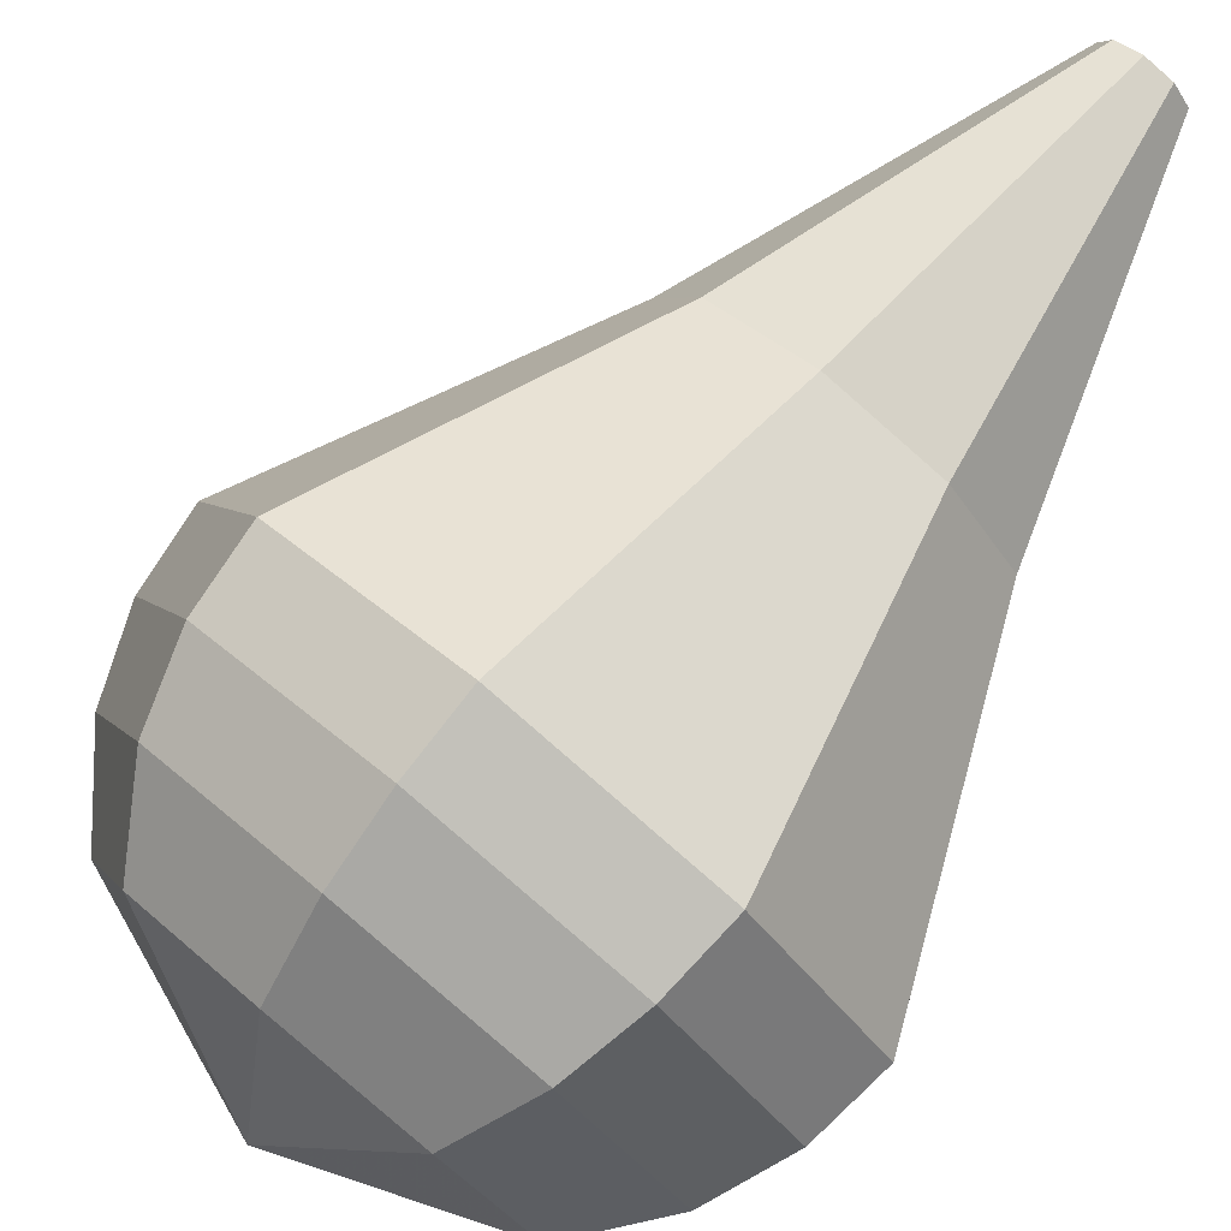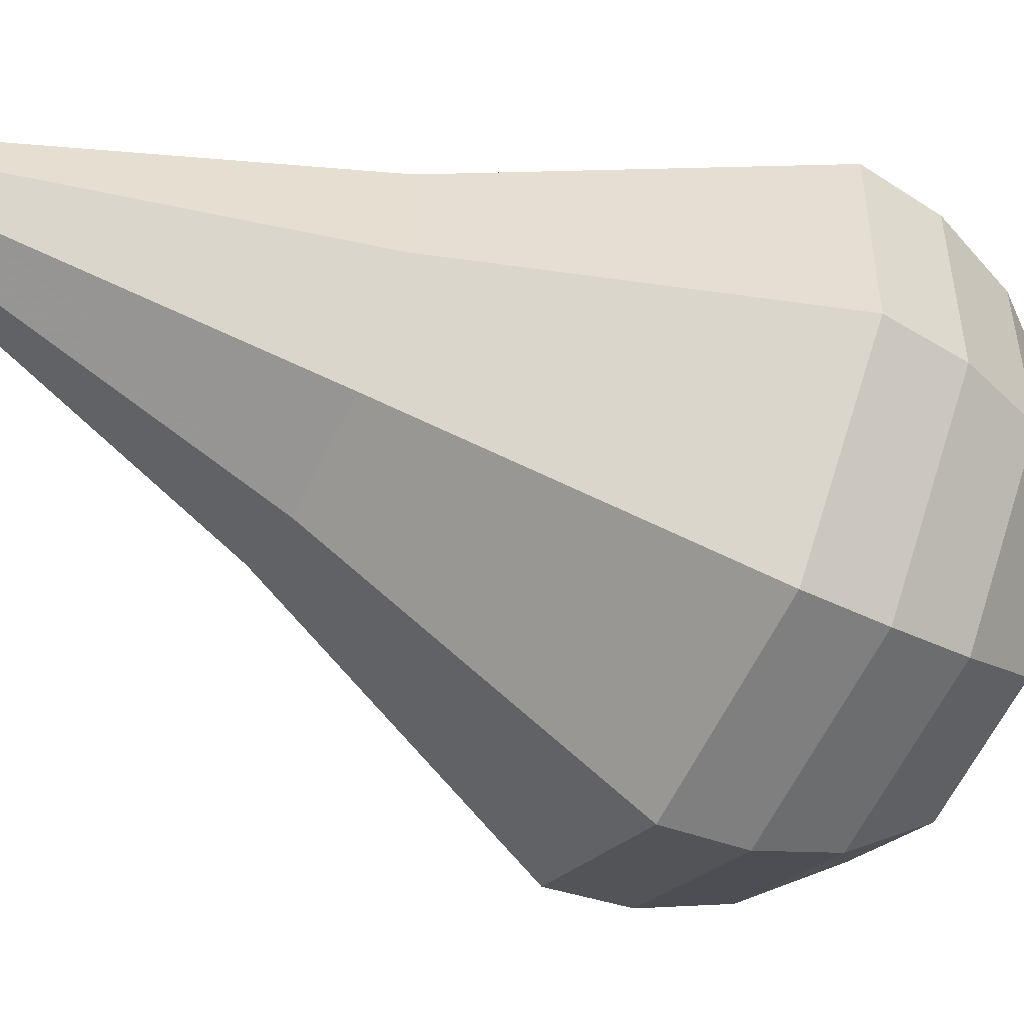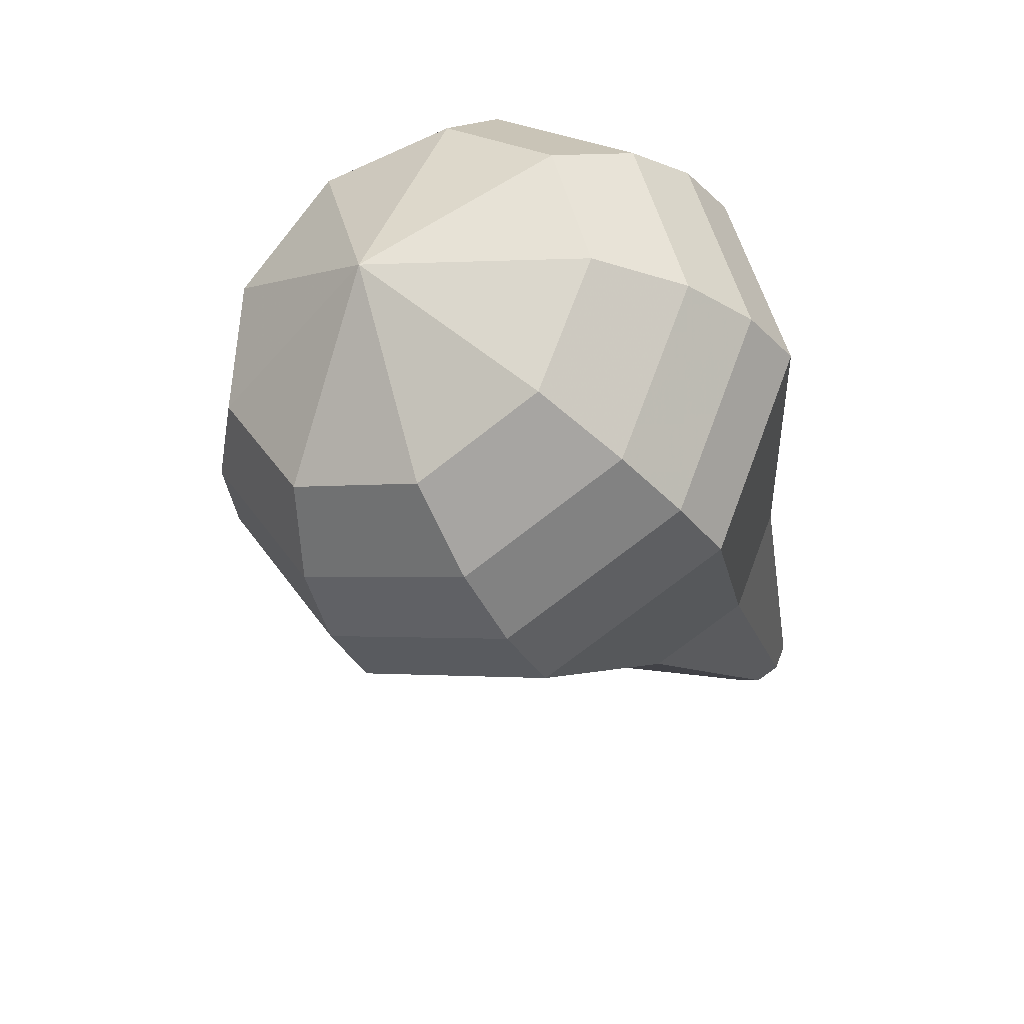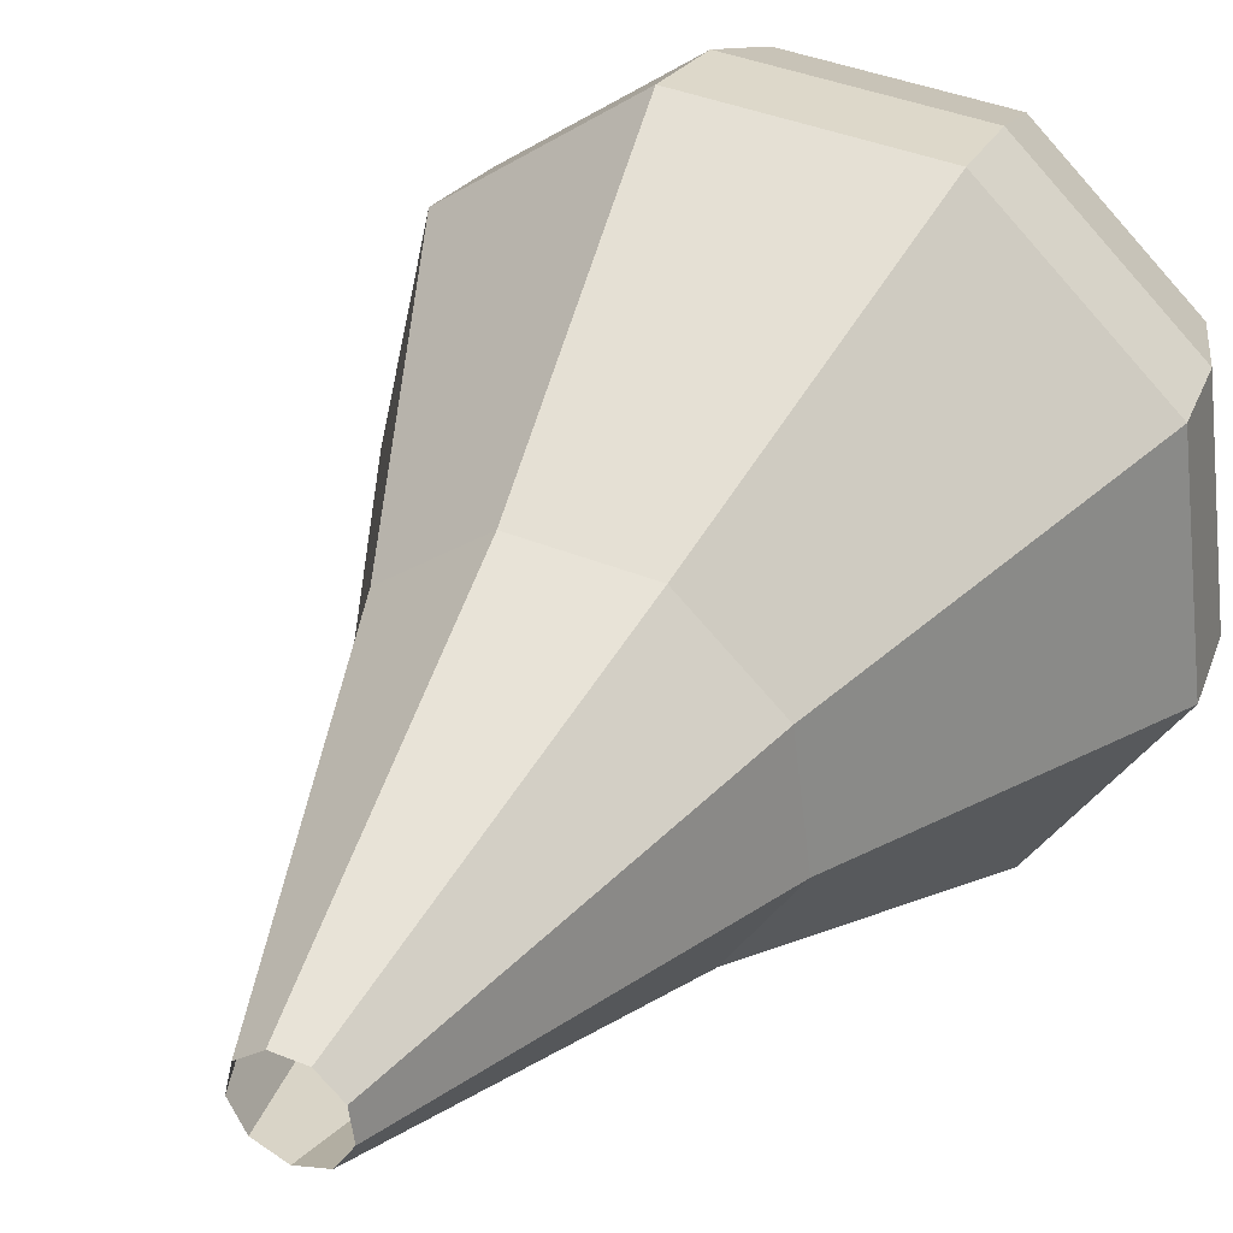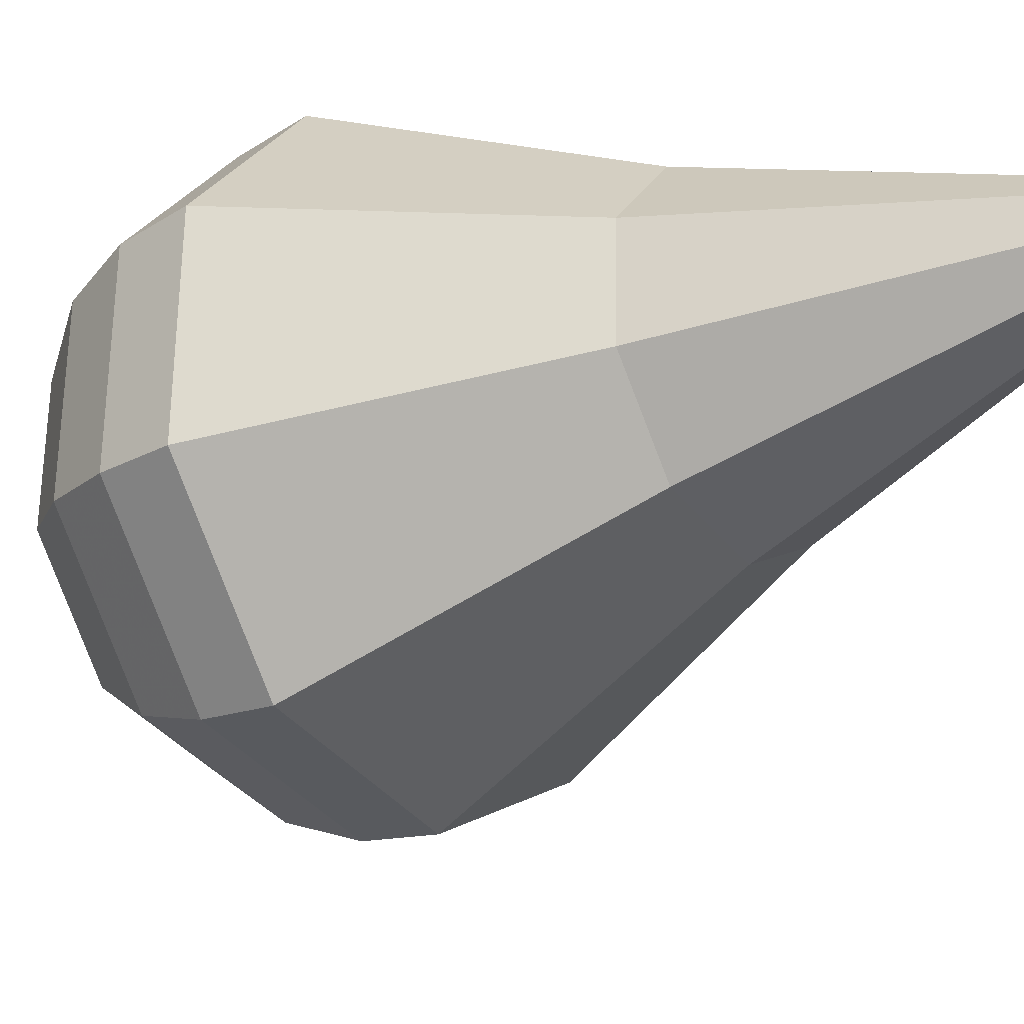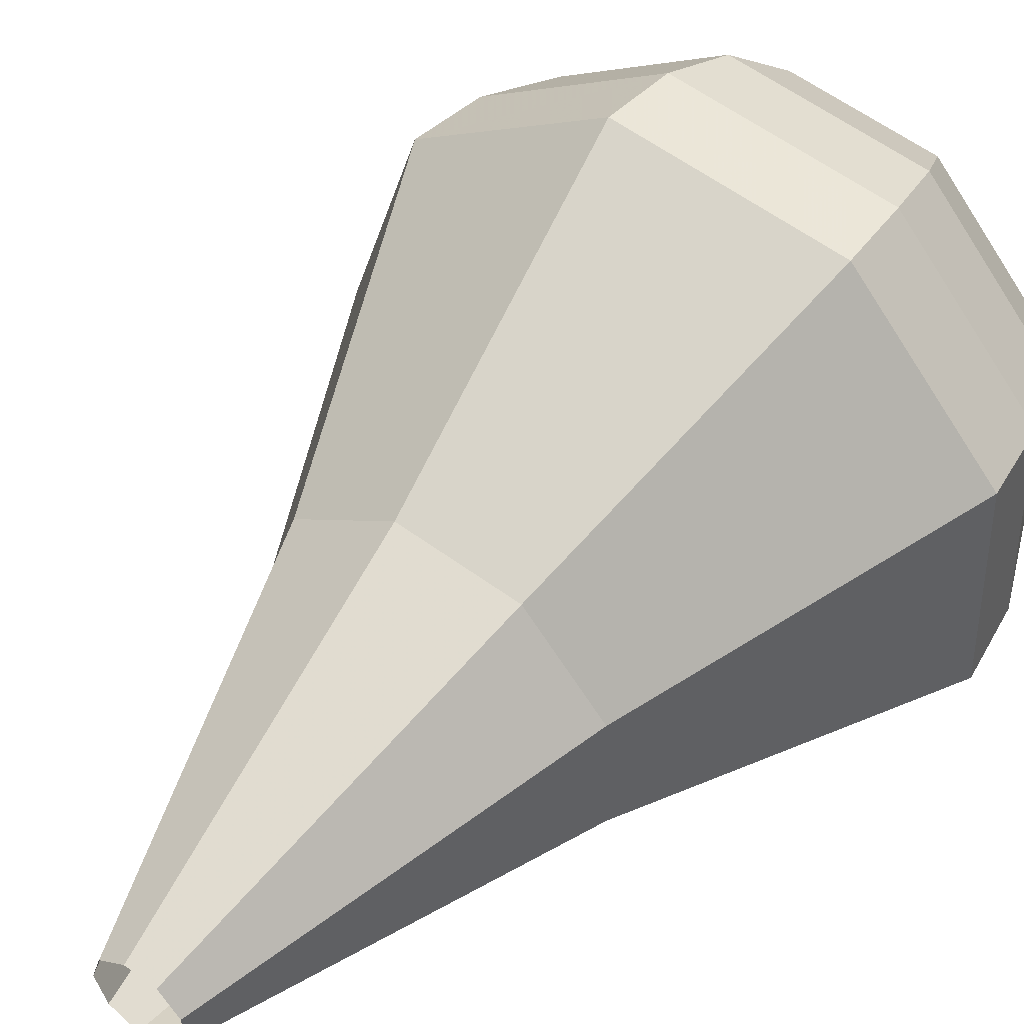
<metadata>
{"format":"obj","ext":"obj","renderer":"f3d","projection":"perspective","resolution":1024,"background":"white","views":[{"elev":-67.7,"azim":-23.4,"up":"+Z"},{"elev":9.3,"azim":99.1,"up":"+Z"},{"elev":46.0,"azim":-77.2,"up":"+Y"},{"elev":62.4,"azim":49.6,"up":"+Z"},{"elev":18.5,"azim":-41.9,"up":"+Z"},{"elev":77.9,"azim":60.2,"up":"+Z"}]}
</metadata>
<code>
g tube1
v 121.1 128.9 159.9
v 121 128.6 159.4
v 120.5 128.2 159
v 119.8 128 159.2
v 119.4 128.1 159.6
v 119.3 128.3 160.3
v 119.6 128.7 160.7
v 120.2 129 160.8
v 120.8 129 160.5
v 121.1 128.9 159.9
v 121.1 137 156.6
v 120.6 135.7 154.2
v 118.7 134.4 153
v 116.1 133.6 153.4
v 114.2 133.8 155.3
v 113.8 134.8 157.8
v 115.1 136.2 159.7
v 117.5 137.3 160.1
v 119.9 137.7 158.9
v 121.1 137 156.6
v 121.4 138.9 155.8
v 120.8 137.4 153
v 118.3 135.7 151.4
v 115.2 134.7 152
v 112.8 134.9 154.3
v 112.4 136.2 157.3
v 114 137.9 159.6
v 116.9 139.3 160.1
v 119.8 139.7 158.6
v 121.4 138.9 155.8
v 121.6 140.9 155
v 120.9 139 151.7
v 118 137 149.9
v 114.3 135.9 150.5
v 111.5 136.1 153.2
v 110.9 137.6 156.8
v 112.8 139.7 159.6
v 116.3 141.3 160.2
v 119.8 141.8 158.4
v 121.6 140.9 155
v 121.8 142.8 154.3
v 121 140.6 150.4
v 117.6 138.3 148.3
v 113.4 137 149
v 110.1 137.3 152.2
v 109.5 139 156.3
v 111.7 141.4 159.5
v 115.7 143.3 160.2
v 119.7 143.8 158.1
v 121.8 142.8 154.3
v 122 144.7 153.5
v 121.1 142.2 149.1
v 117.3 139.7 146.8
v 112.5 138.2 147.6
v 108.8 138.5 151.2
v 108 140.4 155.8
v 110.5 143.1 159.4
v 115.1 145.3 160.2
v 119.7 145.9 157.9
v 122 144.7 153.5
v 121.2 146.2 152.7
v 120.3 143.8 148.5
v 116.6 141.3 146.2
v 111.9 139.9 147
v 108.4 140.2 150.5
v 107.7 142.1 155
v 110.1 144.7 158.5
v 114.5 146.8 159.3
v 118.9 147.4 157
v 121.2 146.2 152.7
v 119.8 147.5 152
v 119 145.4 148.2
v 115.8 143.2 146.1
v 111.6 141.9 146.8
v 108.4 142.2 149.9
v 107.7 143.9 154
v 109.9 146.2 157.1
v 113.9 148 157.8
v 117.8 148.6 155.8
v 119.8 147.5 152
v 117.8 148.6 151.2
v 117.2 146.9 148.3
v 114.7 145.2 146.7
v 111.5 144.3 147.3
v 109.1 144.5 149.7
v 108.6 145.8 152.8
v 110.2 147.5 155.1
v 113.2 149 155.7
v 116.2 149.4 154.1
v 117.8 148.6 151.2
v 112.5 148.4 150.4
v 112.5 148.4 150.4
v 112.5 148.4 150.4
v 112.5 148.4 150.4
v 112.5 148.4 150.4
v 112.5 148.4 150.4
v 112.5 148.4 150.4
v 112.5 148.4 150.4
v 112.5 148.4 150.4
v 112.5 148.4 150.4
f 1 2 12
f 12 11 1
f 2 3 13
f 13 12 2
f 3 4 14
f 14 13 3
f 4 5 15
f 15 14 4
f 5 6 16
f 16 15 5
f 6 7 17
f 17 16 6
f 7 8 18
f 18 17 7
f 8 9 19
f 19 18 8
f 9 10 20
f 20 19 9
f 11 12 22
f 22 21 11
f 12 13 23
f 23 22 12
f 13 14 24
f 24 23 13
f 14 15 25
f 25 24 14
f 15 16 26
f 26 25 15
f 16 17 27
f 27 26 16
f 17 18 28
f 28 27 17
f 18 19 29
f 29 28 18
f 19 20 30
f 30 29 19
f 21 22 32
f 32 31 21
f 22 23 33
f 33 32 22
f 23 24 34
f 34 33 23
f 24 25 35
f 35 34 24
f 25 26 36
f 36 35 25
f 26 27 37
f 37 36 26
f 27 28 38
f 38 37 27
f 28 29 39
f 39 38 28
f 29 30 40
f 40 39 29
f 31 32 42
f 42 41 31
f 32 33 43
f 43 42 32
f 33 34 44
f 44 43 33
f 34 35 45
f 45 44 34
f 35 36 46
f 46 45 35
f 36 37 47
f 47 46 36
f 37 38 48
f 48 47 37
f 38 39 49
f 49 48 38
f 39 40 50
f 50 49 39
f 41 42 52
f 52 51 41
f 42 43 53
f 53 52 42
f 43 44 54
f 54 53 43
f 44 45 55
f 55 54 44
f 45 46 56
f 56 55 45
f 46 47 57
f 57 56 46
f 47 48 58
f 58 57 47
f 48 49 59
f 59 58 48
f 49 50 60
f 60 59 49
f 51 52 62
f 62 61 51
f 52 53 63
f 63 62 52
f 53 54 64
f 64 63 53
f 54 55 65
f 65 64 54
f 55 56 66
f 66 65 55
f 56 57 67
f 67 66 56
f 57 58 68
f 68 67 57
f 58 59 69
f 69 68 58
f 59 60 70
f 70 69 59
f 61 62 72
f 72 71 61
f 62 63 73
f 73 72 62
f 63 64 74
f 74 73 63
f 64 65 75
f 75 74 64
f 65 66 76
f 76 75 65
f 66 67 77
f 77 76 66
f 67 68 78
f 78 77 67
f 68 69 79
f 79 78 68
f 69 70 80
f 80 79 69
f 71 72 82
f 82 81 71
f 72 73 83
f 83 82 72
f 73 74 84
f 84 83 73
f 74 75 85
f 85 84 74
f 75 76 86
f 86 85 75
f 76 77 87
f 87 86 76
f 77 78 88
f 88 87 77
f 78 79 89
f 89 88 78
f 79 80 90
f 90 89 79
f 81 82 92
f 92 91 81
f 82 83 93
f 93 92 82
f 83 84 94
f 94 93 83
f 84 85 95
f 95 94 84
f 85 86 96
f 96 95 85
f 86 87 97
f 97 96 86
f 87 88 98
f 98 97 87
f 88 89 99
f 99 98 88
f 89 90 100
f 100 99 89

</code>
